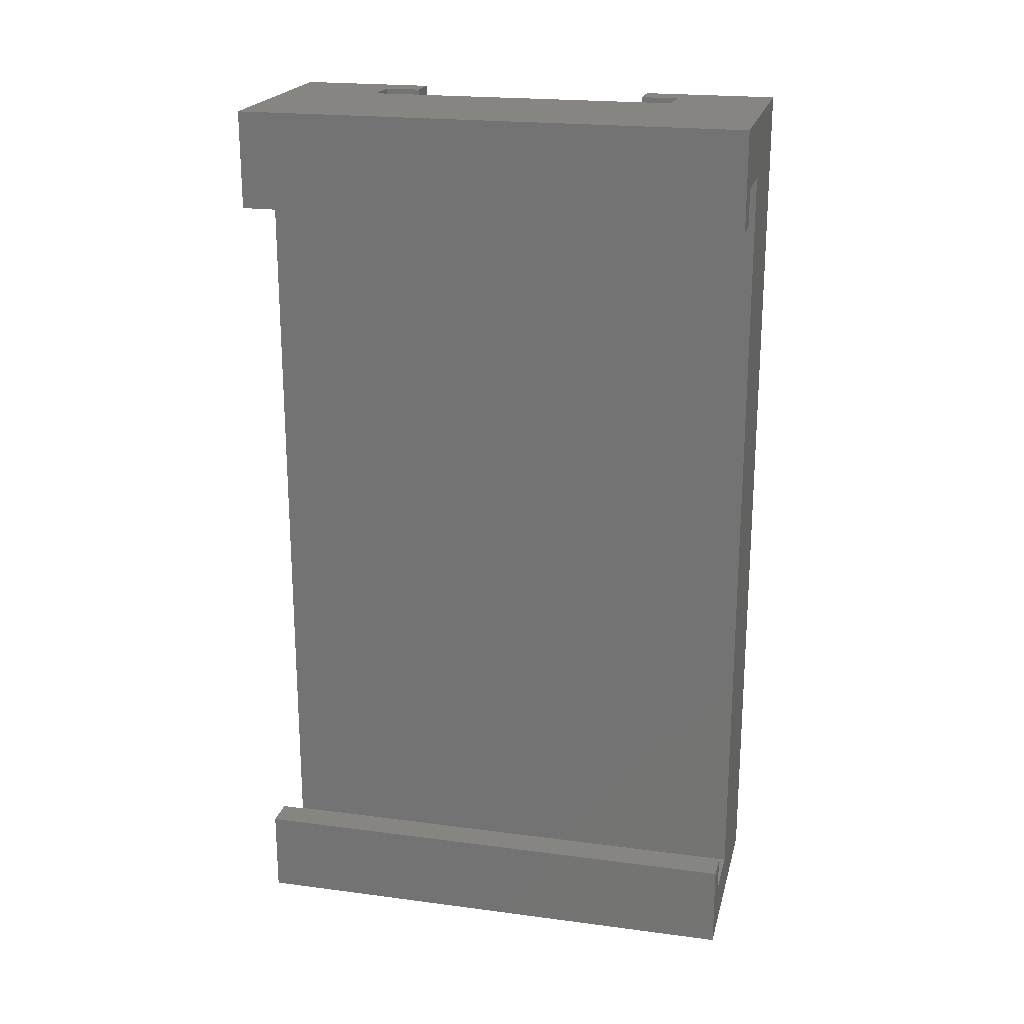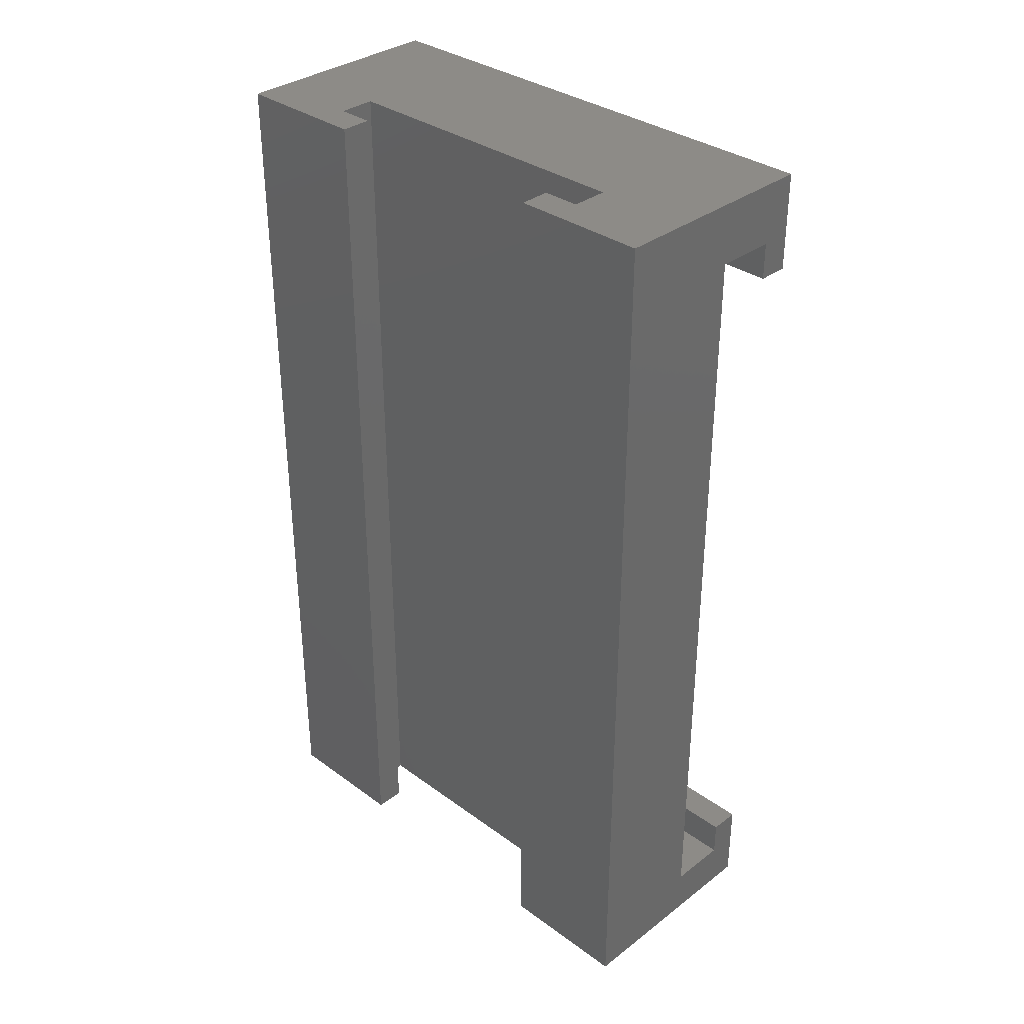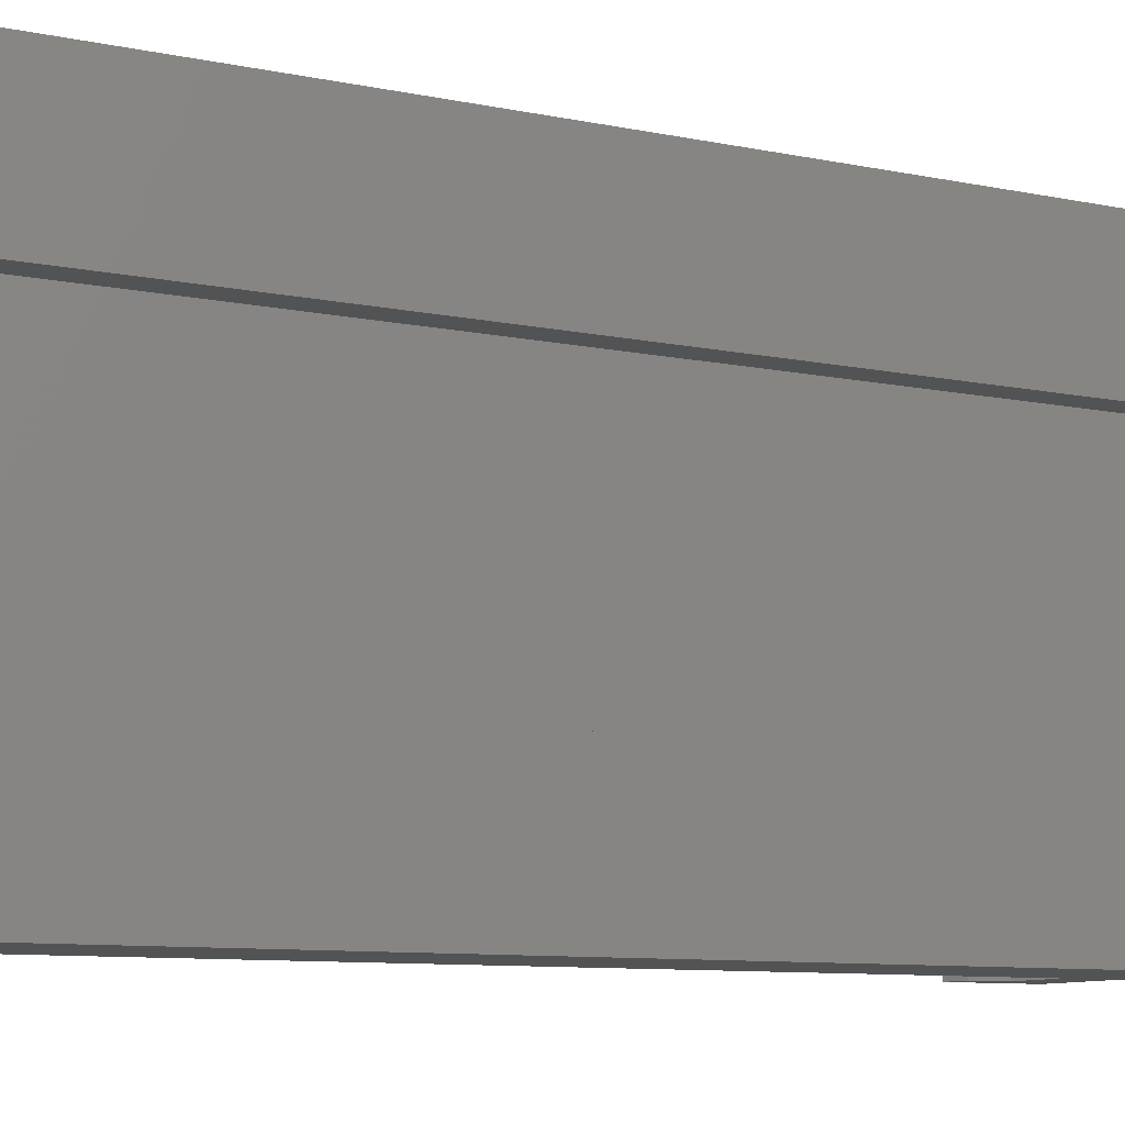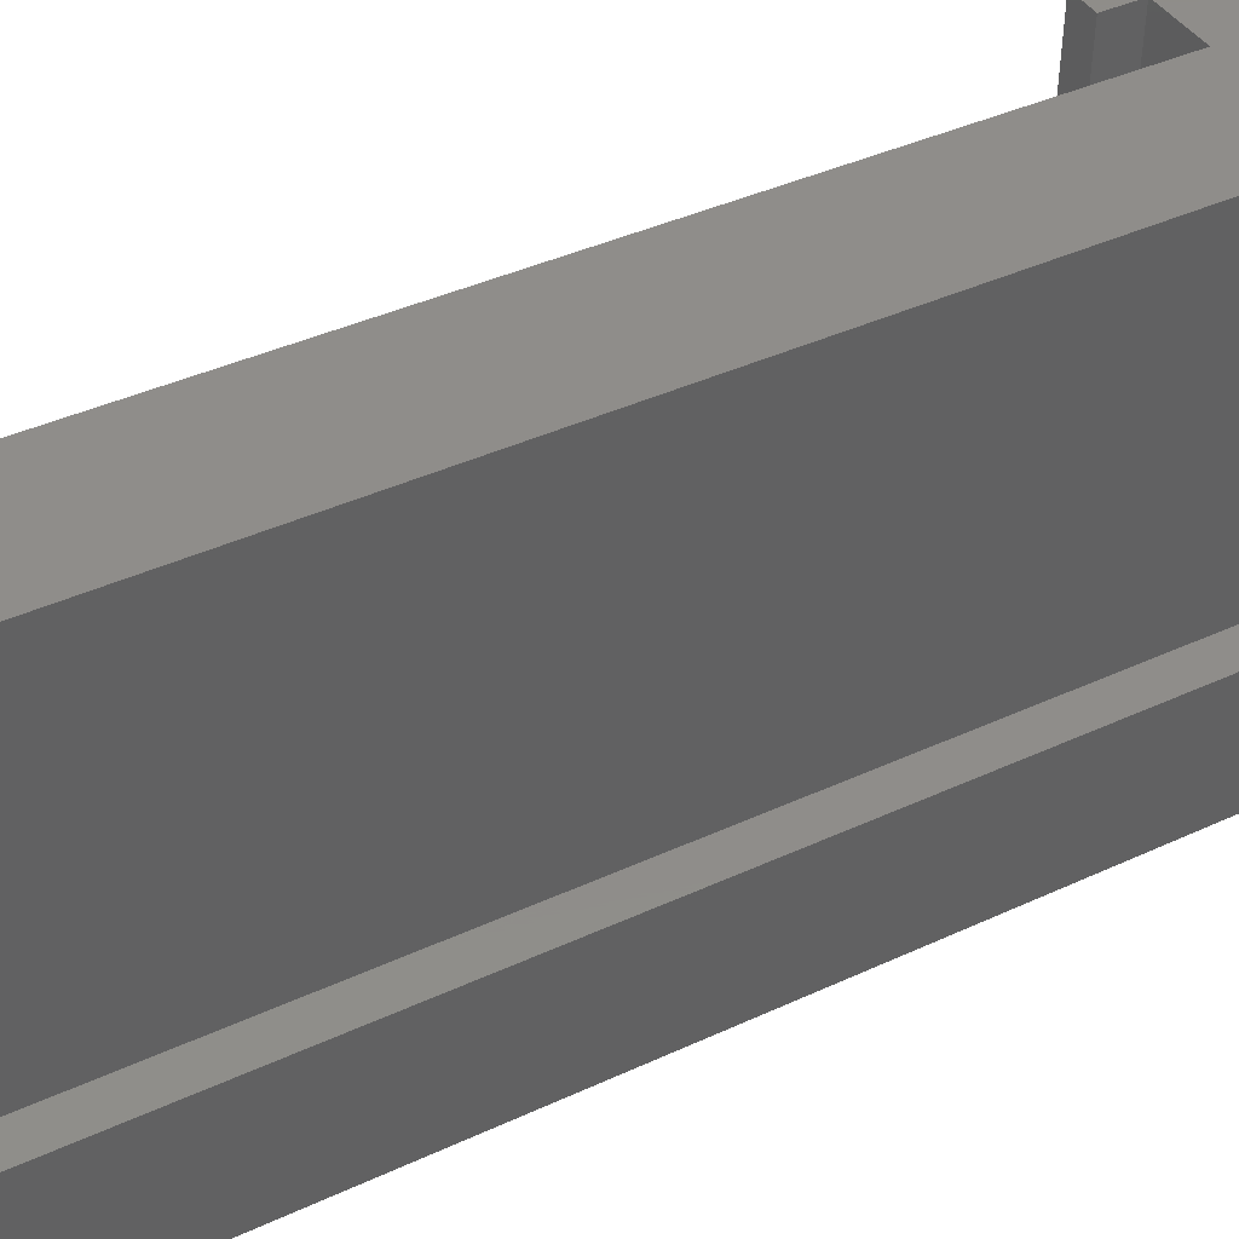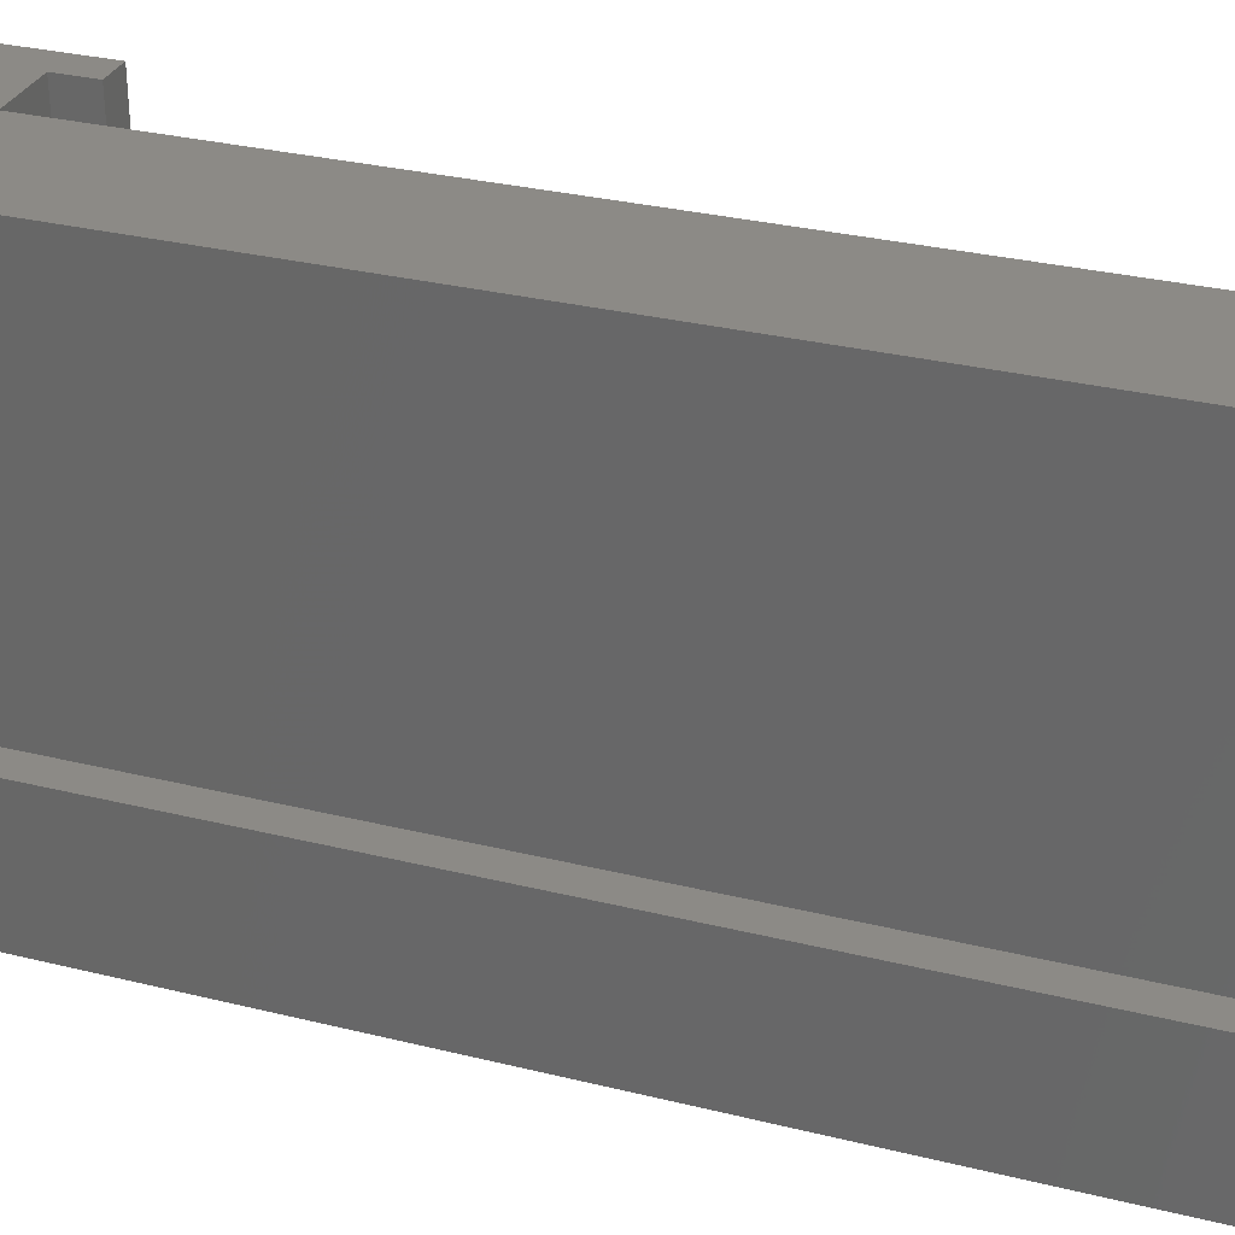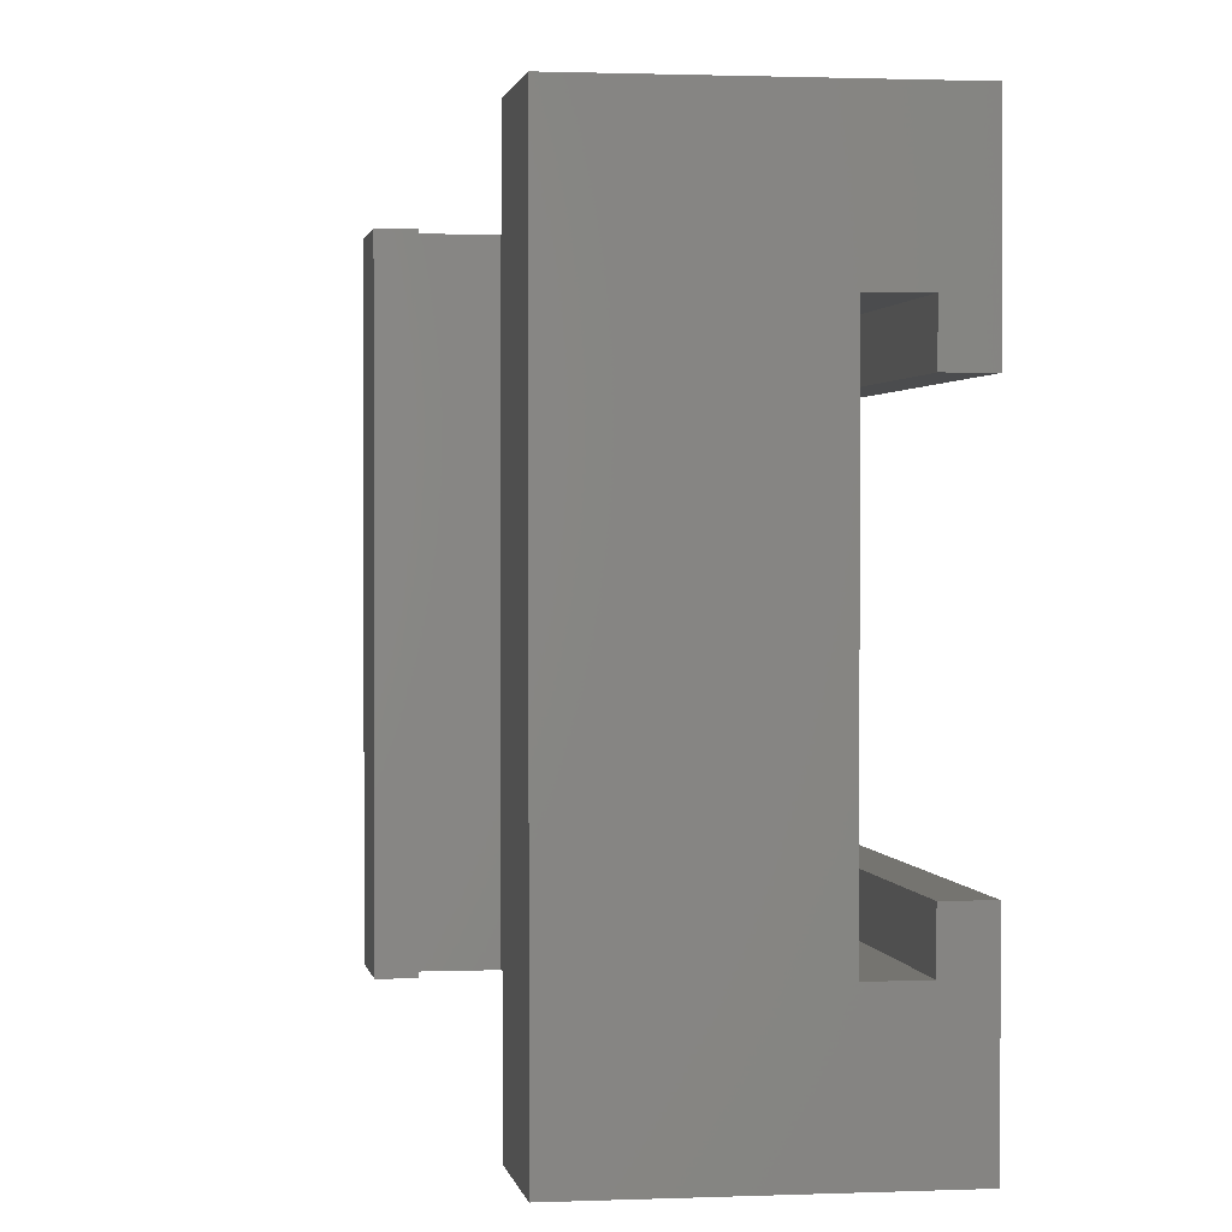
<metadata>
{"format":"stl","ext":"stl","renderer":"f3d","projection":"perspective","resolution":1024,"background":"white","views":[{"elev":20.9,"azim":-76.7,"up":"+Z"},{"elev":34.1,"azim":134.4,"up":"+Z"},{"elev":-9.7,"azim":62.2,"up":"+Y"},{"elev":41.9,"azim":61.1,"up":"+Y"},{"elev":31.3,"azim":109.3,"up":"+Y"},{"elev":1.3,"azim":-8.9,"up":"+Y"}]}
</metadata>
<code>
# stl→obj: 40 verts, 76 faces
v -25 -110 0
v -25 -80 0
v 0 -110 0
v -25 -110 -735
v 0 0 0
v -25 -80 -735
v -55 -80 0
v 0 -0.001 -735
v 0 -110 -735
v -180.7 0 0
v -105.7 0 -50
v -55 -80 -735
v -55 -340 0
v -105.7 0 -695
v -55 -340 -735
v -180.7 -420 0
v -155.7 0 -50
v -105.7 -420 -695
v -180.7 0 -735
v -25 -340 -735
v 0 -420 0
v -180.7 -420 -80
v -180.7 0 -80
v -105.7 -420 -50
v -155.7 -420 -695
v -155.7 0 -695
v -180.7 -420 -735
v -25 -340 0
v 0 -420 -735
v -155.7 -420 -50
v -155.7 0 -80
v -180.7 0 -665
v -180.7 -420 -665
v -25 -310 -735
v 0 -310 -735
v 0 -310 0
v -155.7 -420 -80
v -155.7 -420 -665
v -155.7 0 -665
v -25 -310 0
f 1 2 3
f 4 2 1
f 3 2 5
f 4 1 3
f 6 2 4
f 5 2 7
f 5 8 3
f 4 3 9
f 2 6 7
f 9 6 4
f 5 7 10
f 8 5 11
f 3 8 9
f 6 12 7
f 8 6 9
f 10 7 13
f 5 10 11
f 8 11 14
f 8 12 6
f 15 7 12
f 15 13 7
f 10 13 16
f 10 17 11
f 18 14 11
f 14 19 8
f 19 12 8
f 15 12 19
f 20 13 15
f 16 13 21
f 16 22 10
f 10 23 17
f 24 11 17
f 14 18 25
f 18 11 24
f 14 26 19
f 19 27 15
f 28 13 20
f 15 29 20
f 21 13 28
f 24 16 21
f 30 22 16
f 22 23 10
f 23 31 17
f 30 24 17
f 27 25 18
f 14 25 26
f 24 29 18
f 26 32 19
f 33 27 19
f 15 27 29
f 34 28 20
f 20 29 35
f 21 28 36
f 24 30 16
f 29 24 21
f 30 37 22
f 31 23 22
f 17 31 37
f 30 17 37
f 27 38 25
f 29 27 18
f 26 25 39
f 32 26 39
f 19 32 33
f 27 33 38
f 28 34 40
f 20 35 34
f 35 29 36
f 36 28 40
f 36 29 21
f 31 22 37
f 25 38 39
f 39 33 32
f 33 39 38
f 40 34 36
f 36 34 35

</code>
